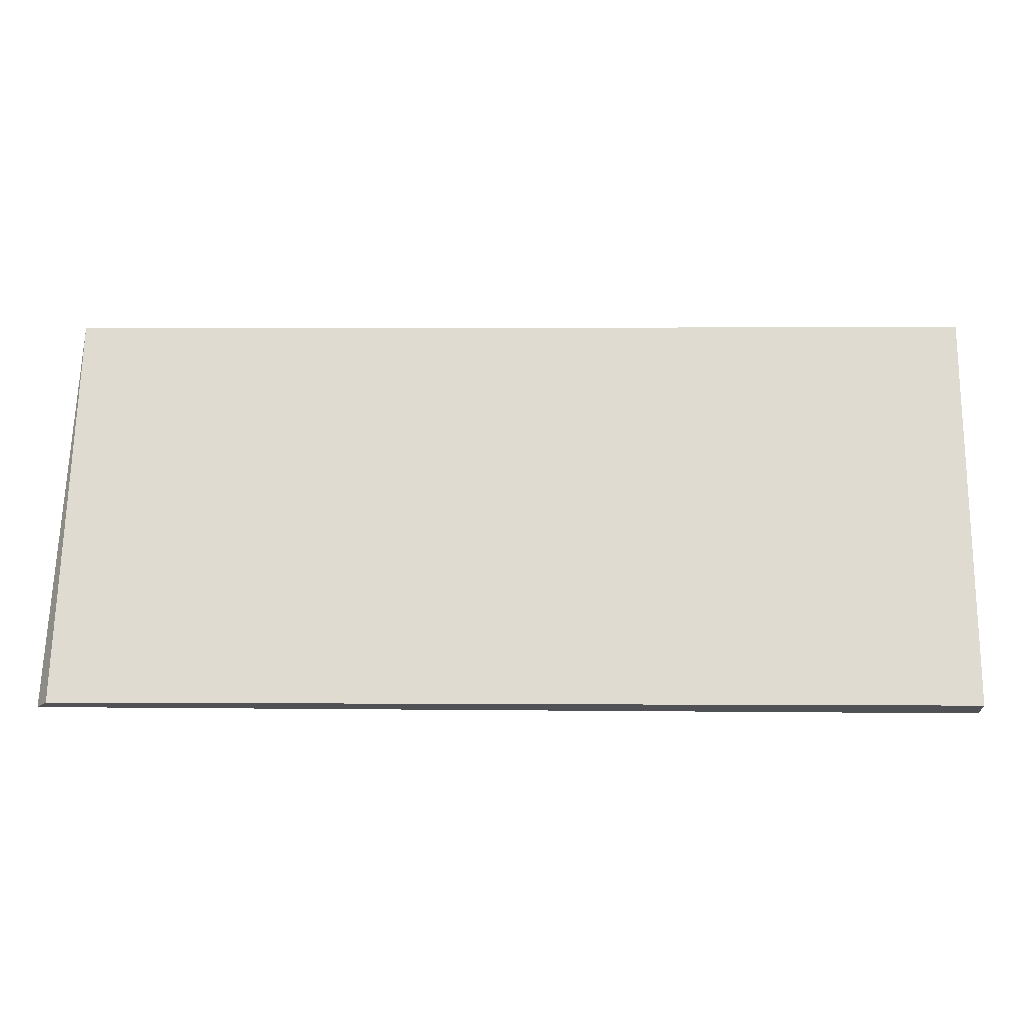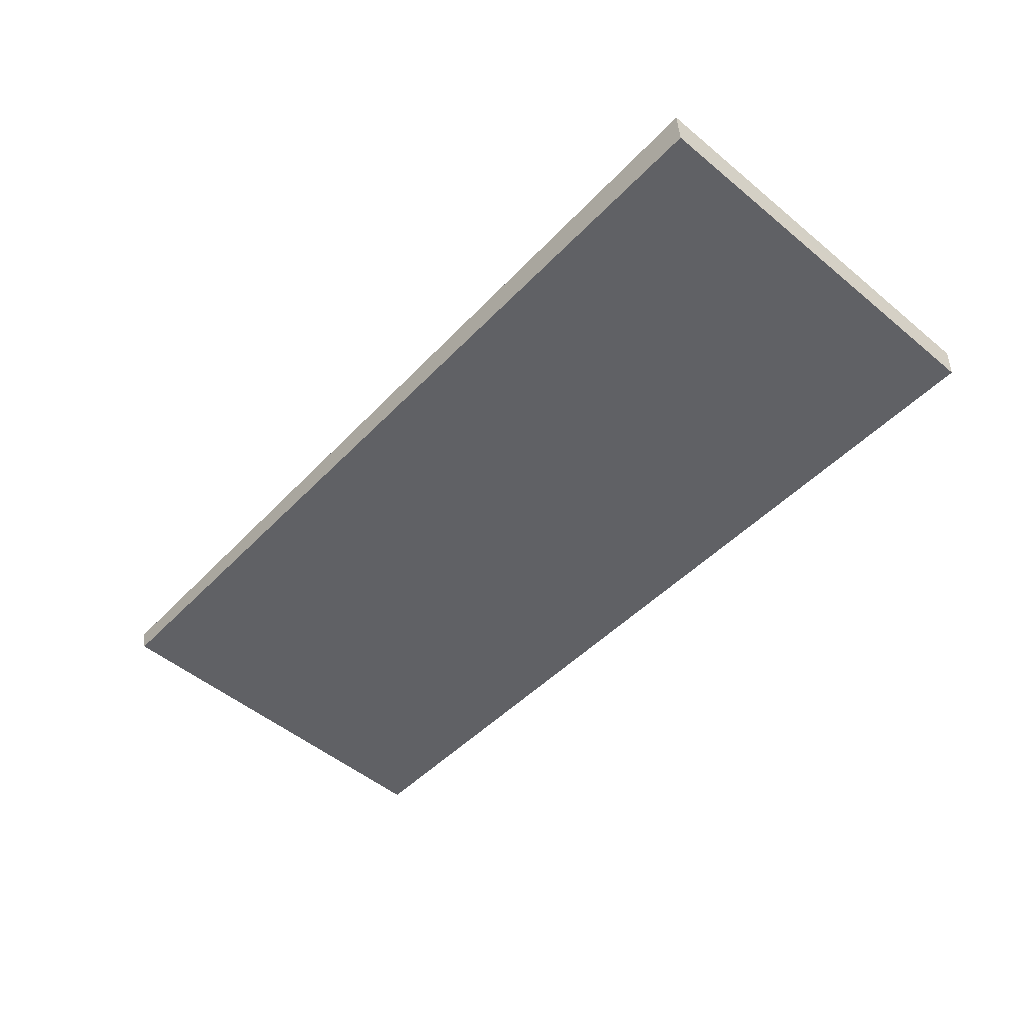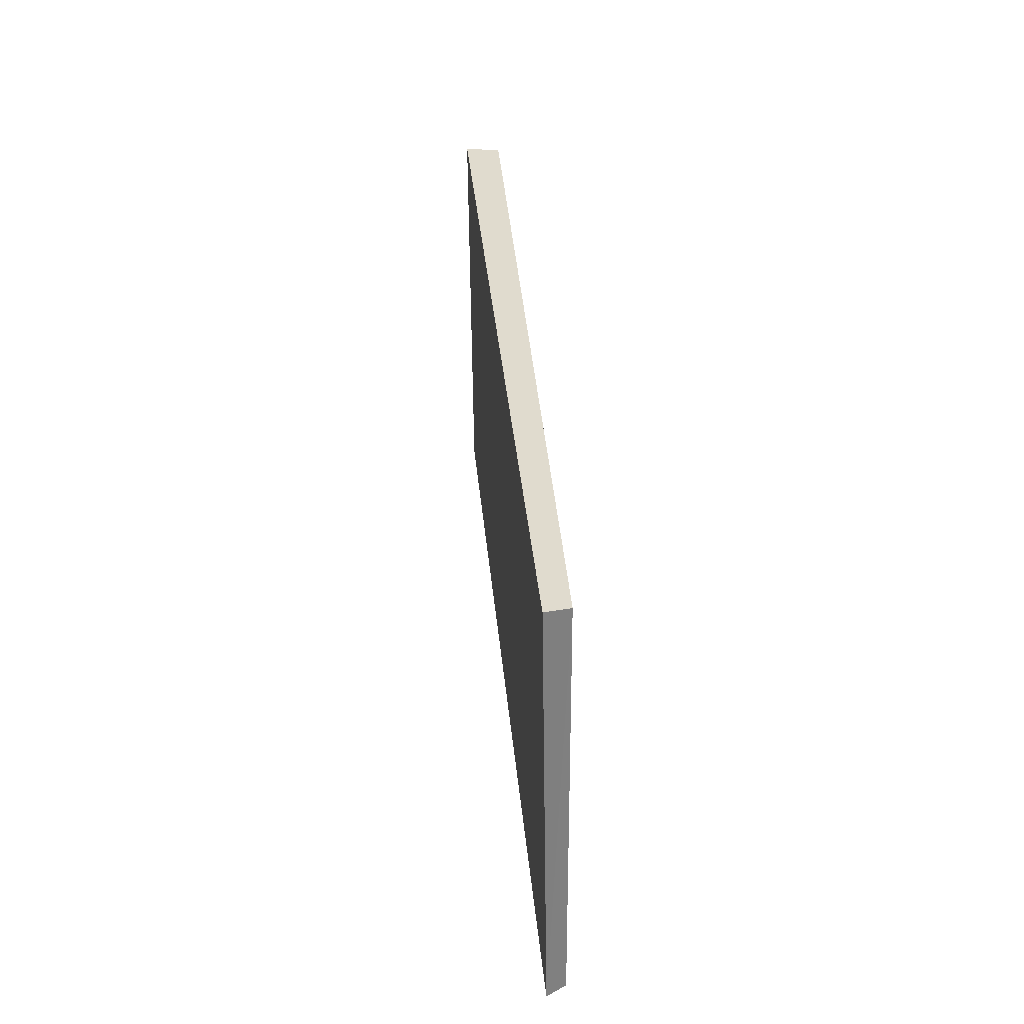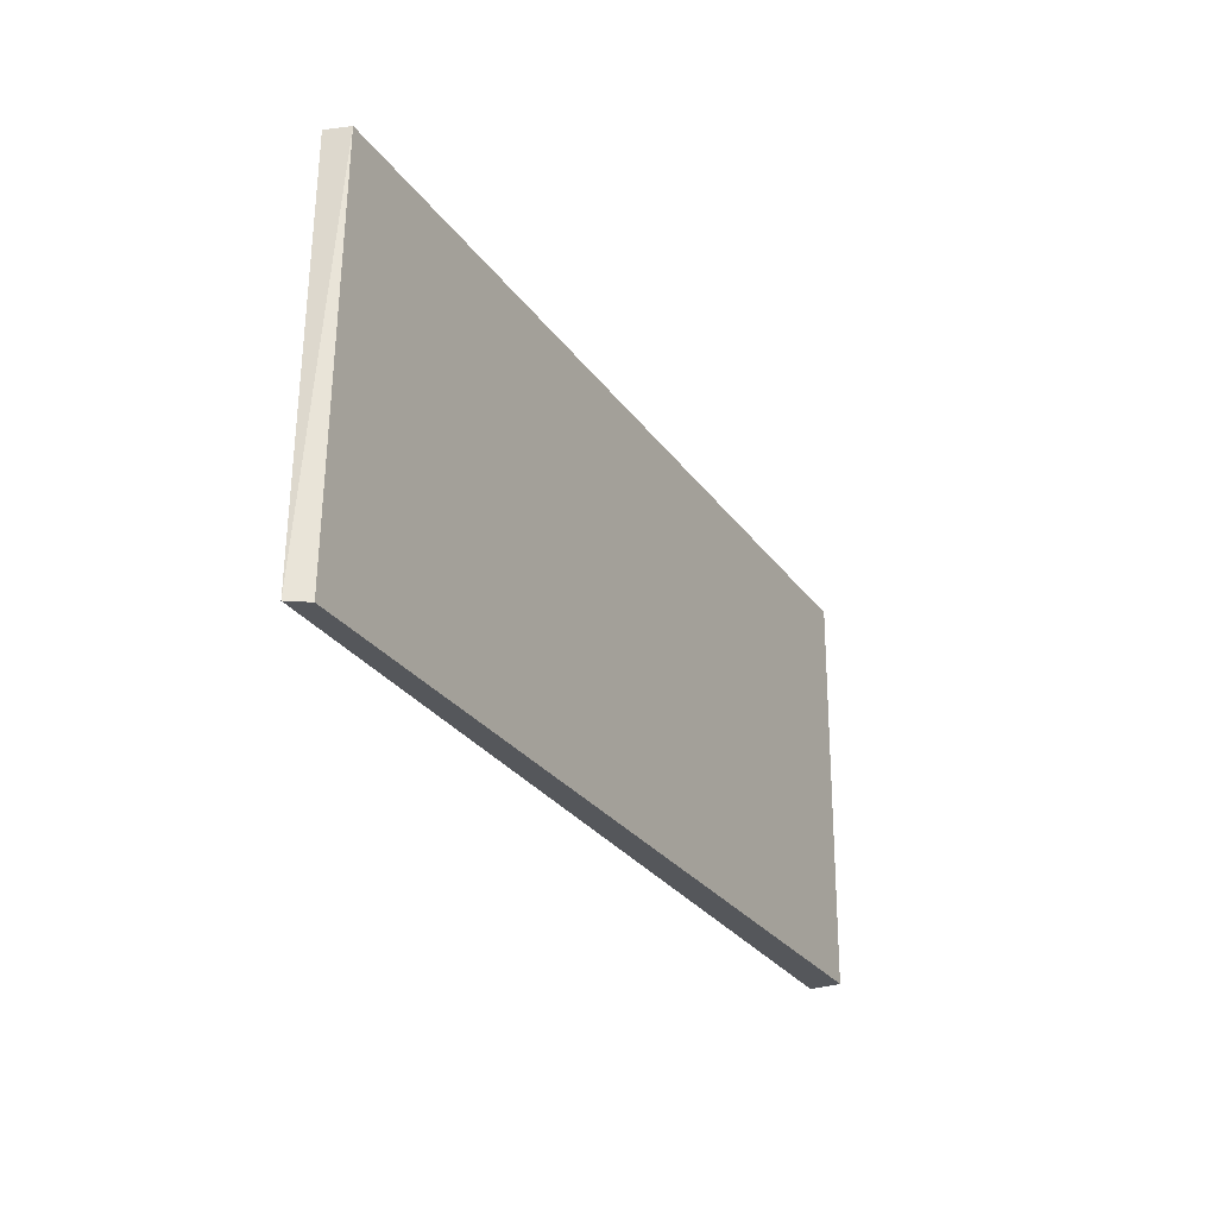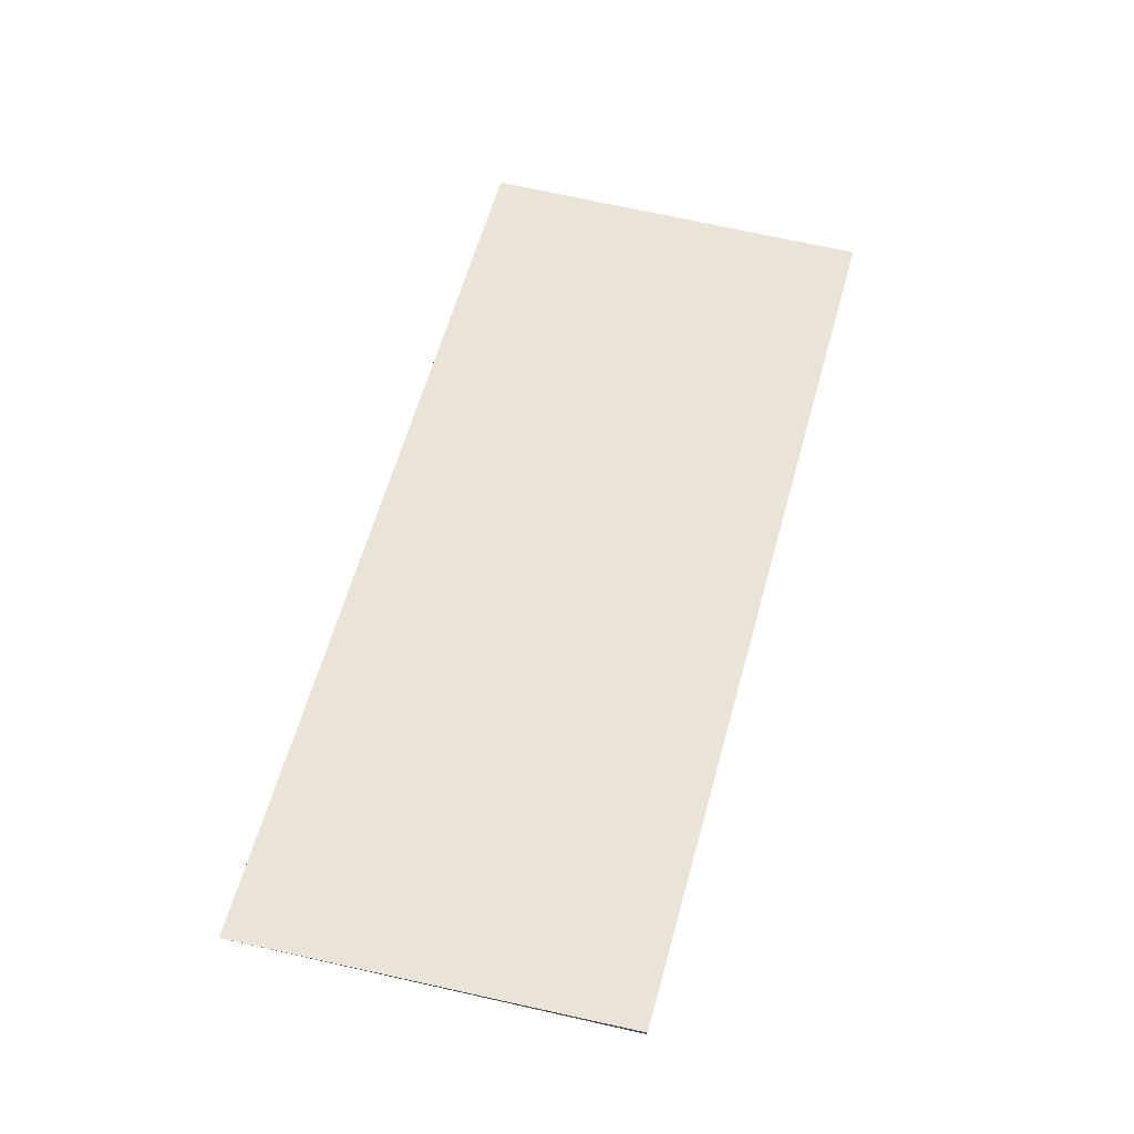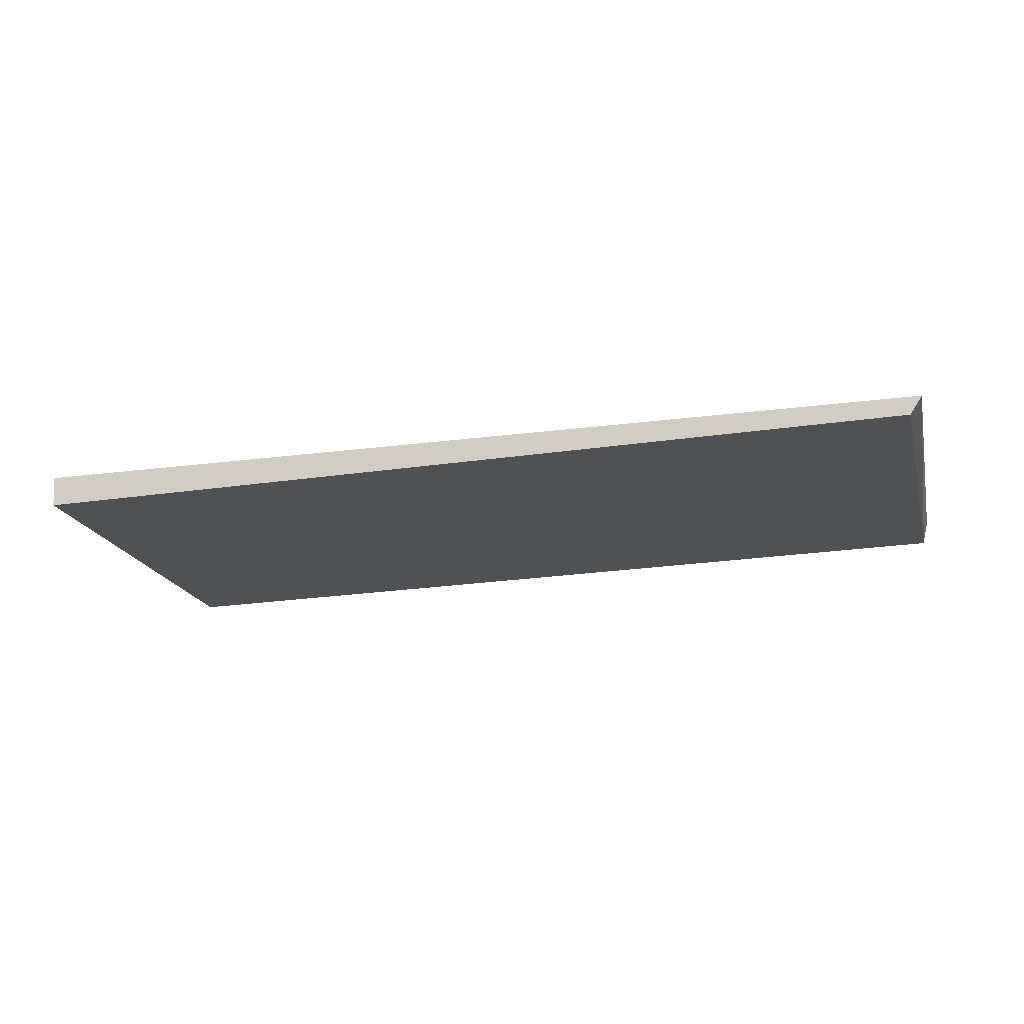
<metadata>
{"format":"obj","ext":"obj","renderer":"f3d","projection":"perspective","resolution":1024,"background":"white","views":[{"elev":-19.7,"azim":179.0,"up":"+Y"},{"elev":-49.3,"azim":-131.8,"up":"+Z"},{"elev":32.7,"azim":85.8,"up":"+Y"},{"elev":-27.0,"azim":117.0,"up":"+Y"},{"elev":60.0,"azim":105.2,"up":"+Z"},{"elev":-19.5,"azim":15.7,"up":"+Z"}]}
</metadata>
<code>
v 0.1162 -0.2652 -0.0335
v 0.1148 -0.2652 -0.03555
v 0.1138 -0.2206 -0.03554
v 0.01261 -0.2196 -0.03193
v 0.01281 -0.2652 -0.03238
v 0.1144 -0.2205 -0.03289
v 0.01264 -0.2199 -0.03596
v 0.013 -0.2652 -0.03592
f 1 2 3
f 6 1 3
f 6 3 4
f 6 5 1
f 6 4 5
f 7 3 2
f 7 5 4
f 7 4 3
f 8 7 2
f 8 5 7
f 8 2 1
f 8 1 5

</code>
